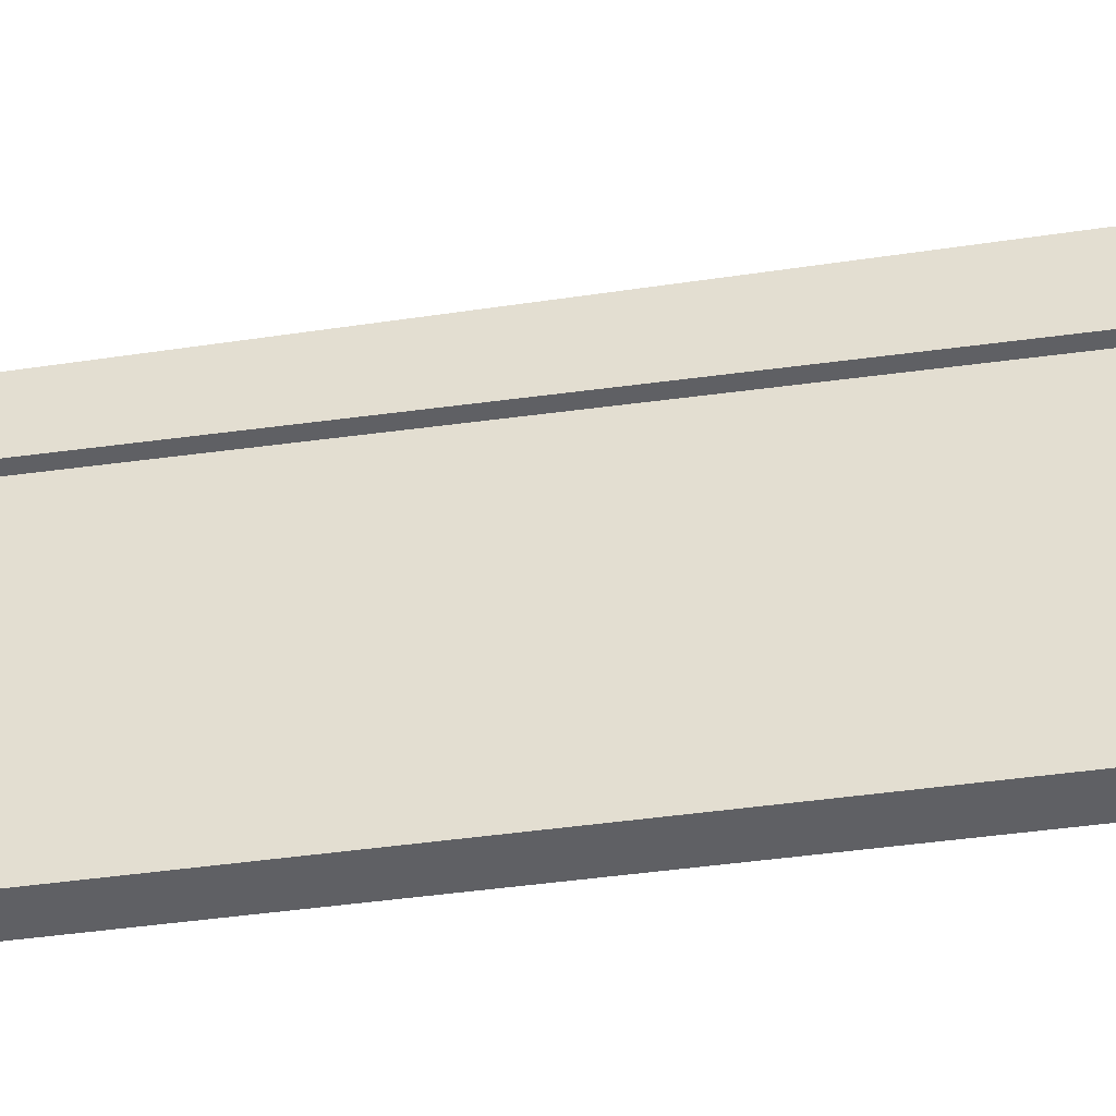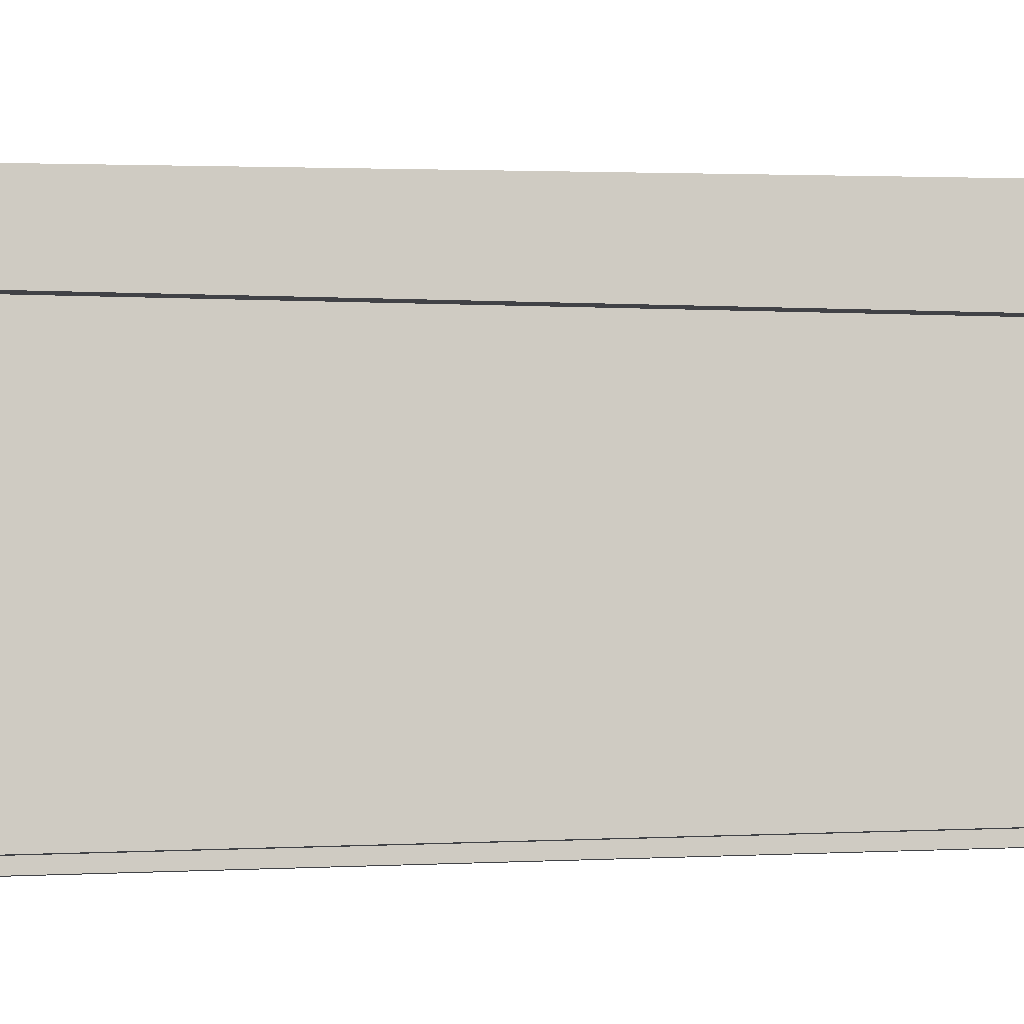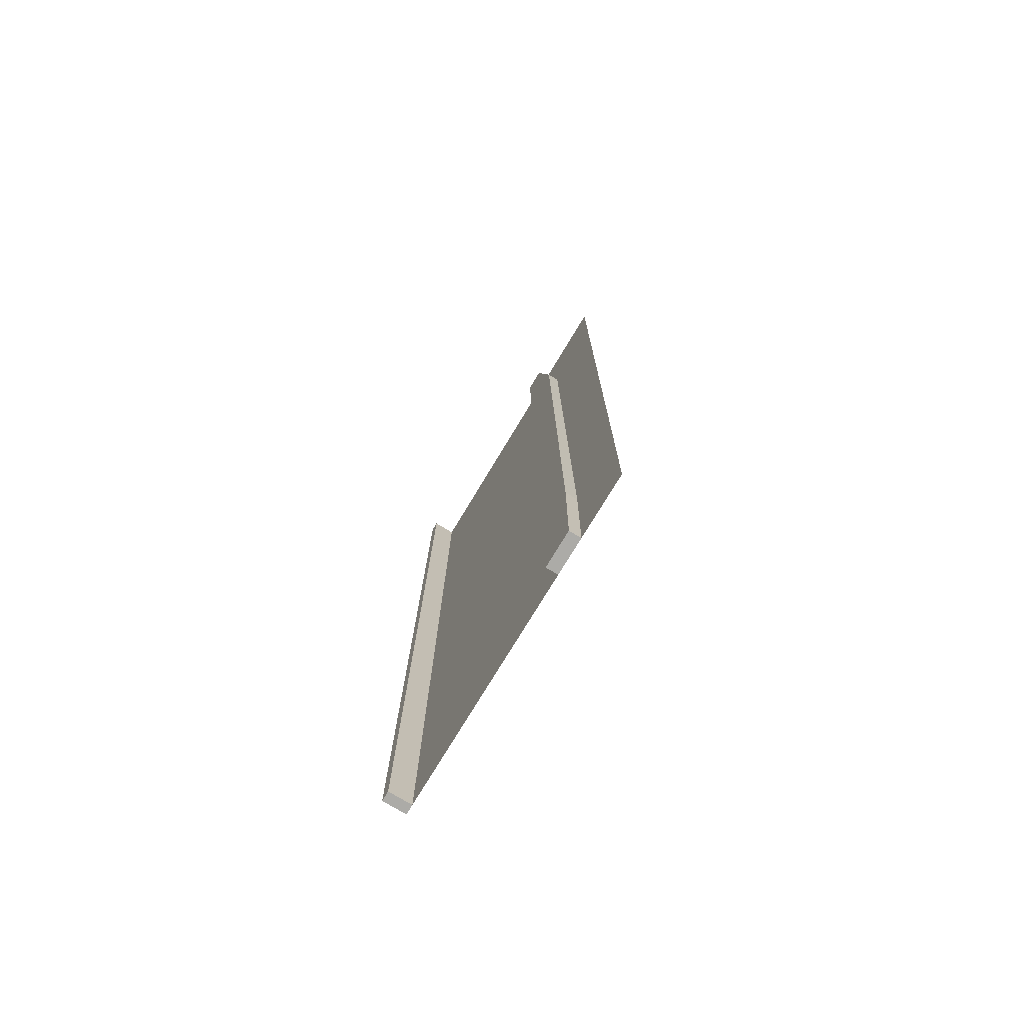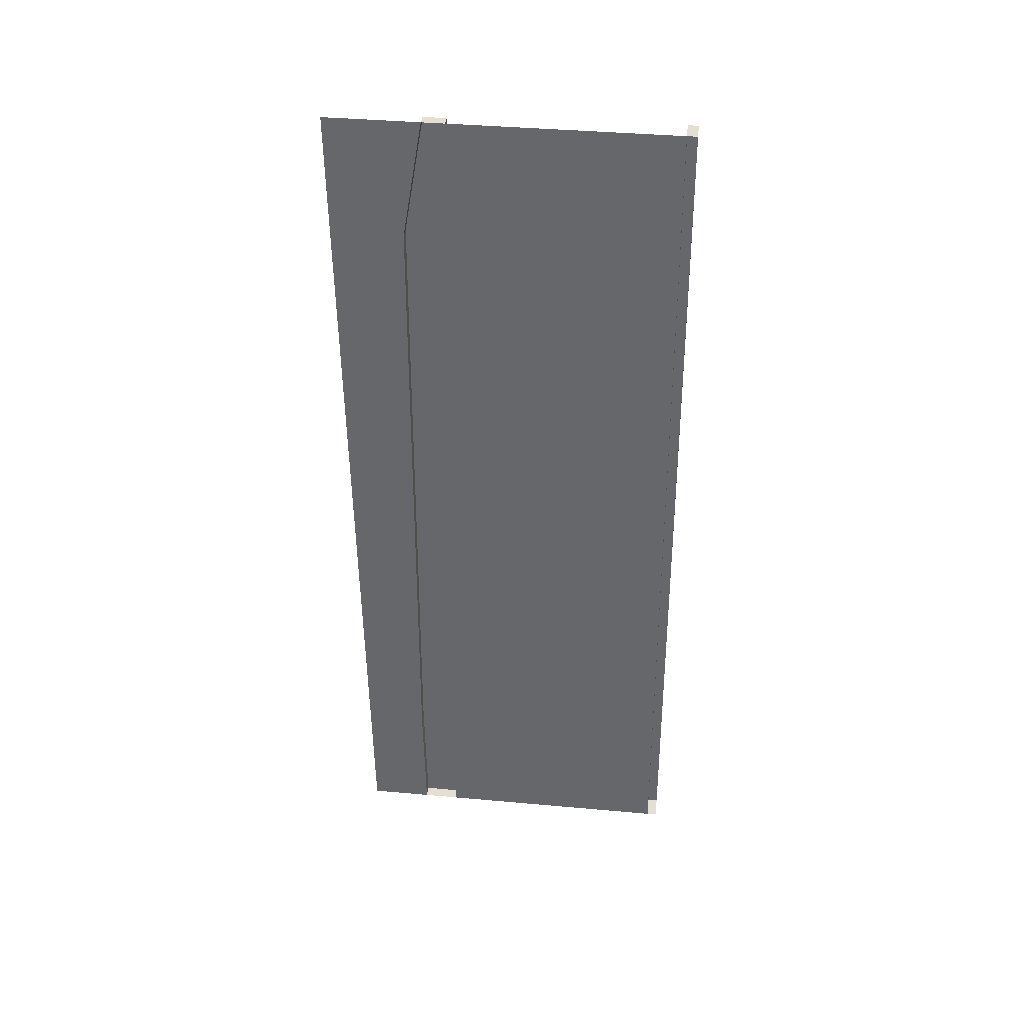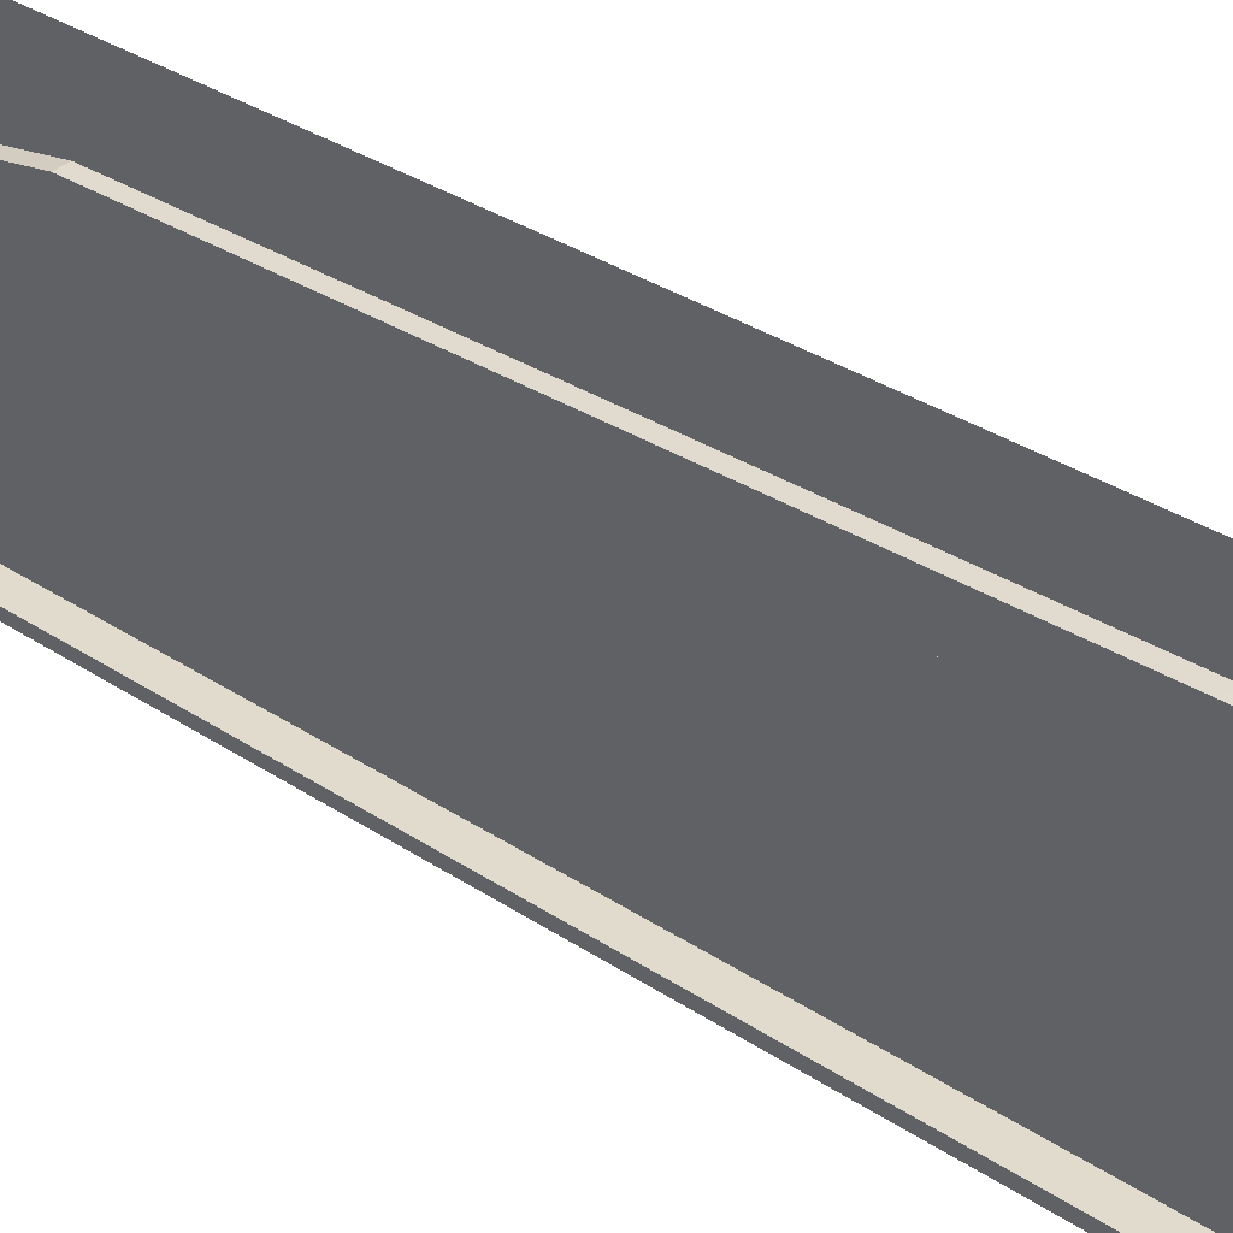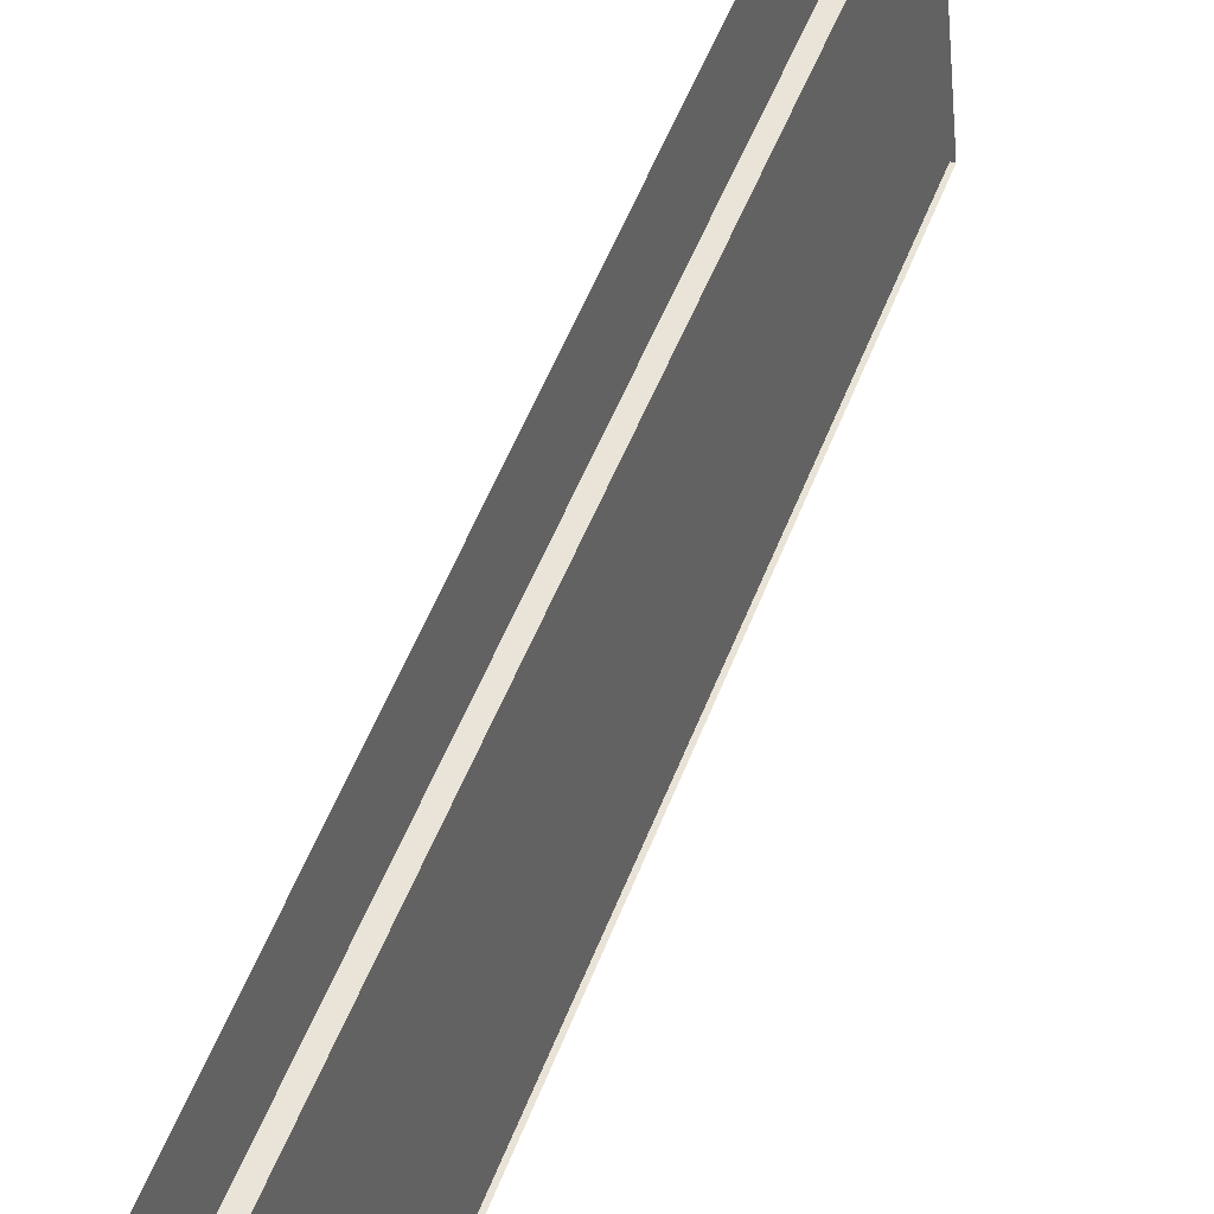
<metadata>
{"format":"obj","ext":"obj","renderer":"f3d","projection":"perspective","resolution":1024,"background":"white","views":[{"elev":-37.9,"azim":100.4,"up":"+Z"},{"elev":-0.8,"azim":75.2,"up":"+Z"},{"elev":-76.0,"azim":-37.1,"up":"+Y"},{"elev":37.0,"azim":90.4,"up":"+Y"},{"elev":30.9,"azim":-46.3,"up":"+Z"},{"elev":53.3,"azim":20.9,"up":"+Z"}]}
</metadata>
<code>
o boatback.013
v -0.5724 4.251 8.49
v -0.5771 7.847 8.536
v -0.4318 4.244 7.147
v -0.4344 7.84 7.171
v -0.4301 7.84 7.13
v -0.4276 4.244 7.107
v -0.531 4.249 8.095
v -0.528 7.845 8.066
v -0.5462 4.25 8.241
v -0.5375 7.845 8.157
v -0.5765 7.369 8.53
v -0.4341 7.362 7.168
v -0.4298 7.362 7.127
v -0.5284 7.367 8.07
v -0.5461 7.368 8.239
v -0.5768 7.625 8.533
v -0.4342 7.618 7.17
v -0.43 7.617 7.129
v -0.5282 7.622 8.068
v -0.5417 7.614 8.197
v -0.4322 4.755 7.15
v -0.428 4.755 7.11
v -0.5306 4.76 8.091
v -0.5471 4.761 8.249
v -0.573 4.762 8.497
v -0.586 7.845 8.152
v -0.5765 7.845 8.061
v -0.5791 4.76 8.086
v -0.5795 4.249 8.09
v -0.5947 4.25 8.236
v -0.5956 4.761 8.244
v -0.5767 7.622 8.063
v -0.5769 7.367 8.065
v -0.5902 7.614 8.192
v -0.5946 7.368 8.234
v -0.5231 4.244 7.097
v -0.5273 4.244 7.137
v -0.5277 4.755 7.14
v -0.5299 7.84 7.161
v -0.5256 7.84 7.12
v -0.5235 4.755 7.1
v -0.5297 7.618 7.16
v -0.5295 7.362 7.158
v -0.5255 7.617 7.119
v -0.5253 7.362 7.117
v -0.4319 4.339 7.147
v -0.4277 4.339 7.107
v -0.5309 4.344 8.094
v -0.5464 4.345 8.242
v -0.5725 4.346 8.492
v -0.5794 4.344 8.089
v -0.5949 4.345 8.237
v -0.5274 4.339 7.137
v -0.5232 4.339 7.097
v -0.4301 7.772 7.13
f 19 8 4 17
f 21 12 43 38
f 15 20 34 35
f 16 2 10 20
f 25 11 15 24
f 8 19 32 27
f 12 17 42 43
f 23 14 12 21
f 11 16 20 15
f 14 23 28 33
f 6 3 37 36
f 14 19 17 12
f 48 23 21 46
f 4 5 40 39
f 19 14 33 32
f 50 25 24 49
f 34 26 27 32
f 31 35 33 28
f 35 34 32 33
f 52 31 28 51
f 10 8 27 26
f 24 15 35 31
f 20 10 26 34
f 49 24 31 52
f 48 7 29 51
f 7 9 30 29
f 42 39 40 44
f 38 43 45 41
f 43 42 44 45
f 53 38 41 54
f 17 4 39 42
f 18 13 45 44
f 47 6 36 54
f 13 22 41 45
f 46 21 38 53
f 5 55 18 44 40
f 3 46 53 37
f 22 47 54 41
f 37 53 54 36
f 23 48 51 28
f 9 49 52 30
f 30 52 51 29
f 1 50 49 9
f 7 48 46 3

</code>
